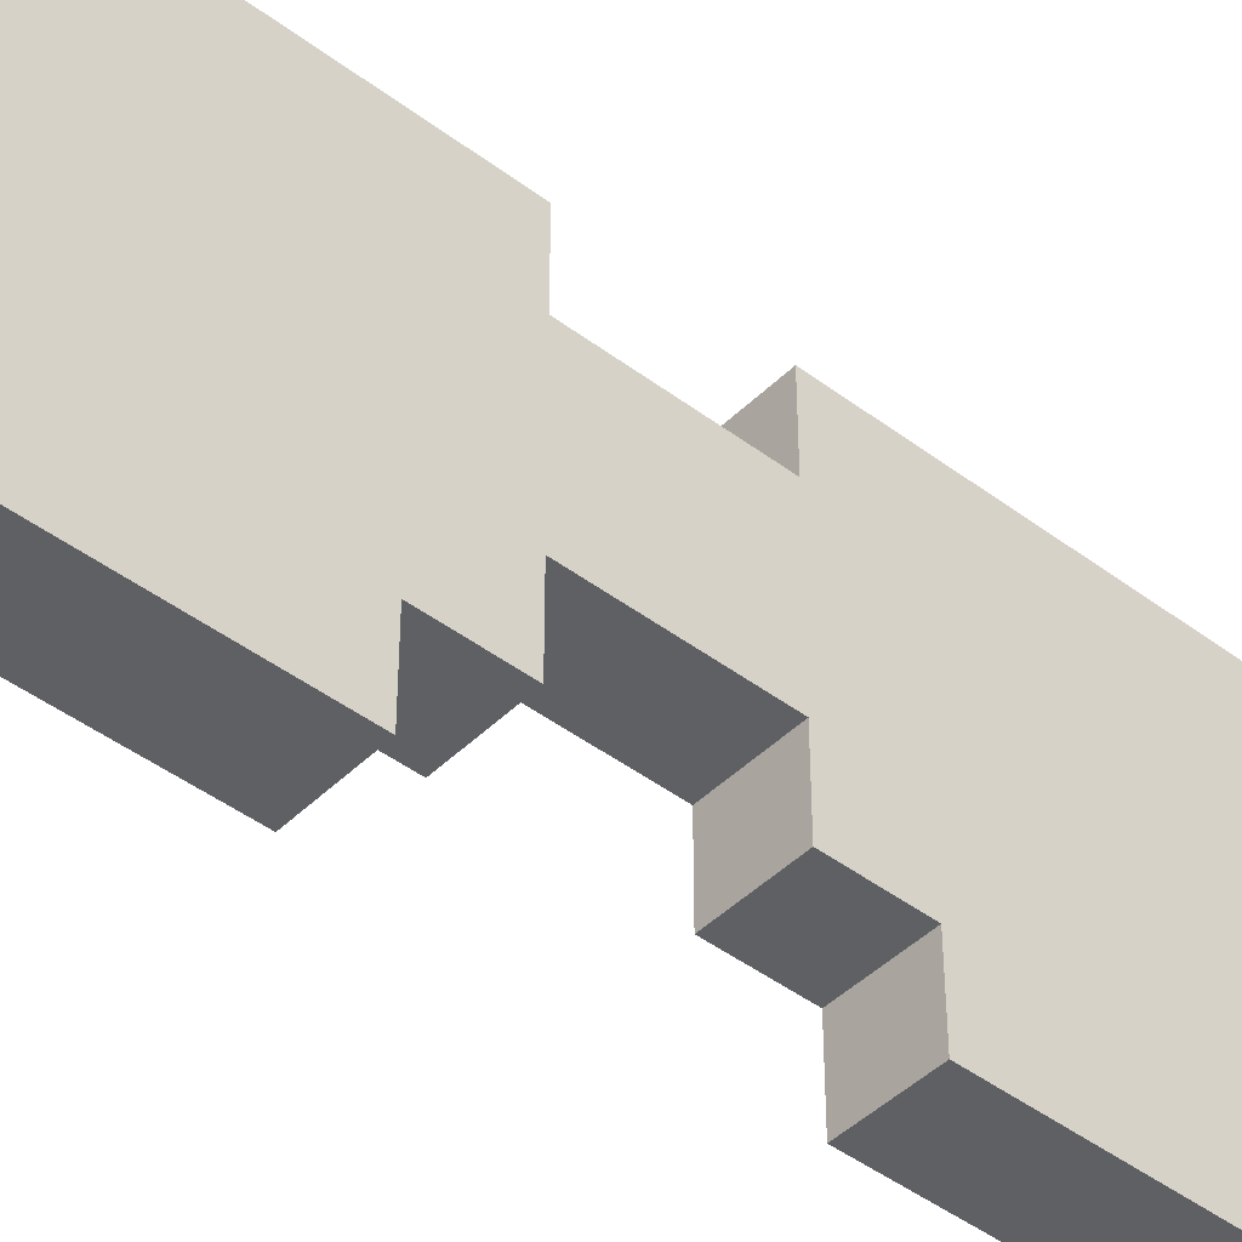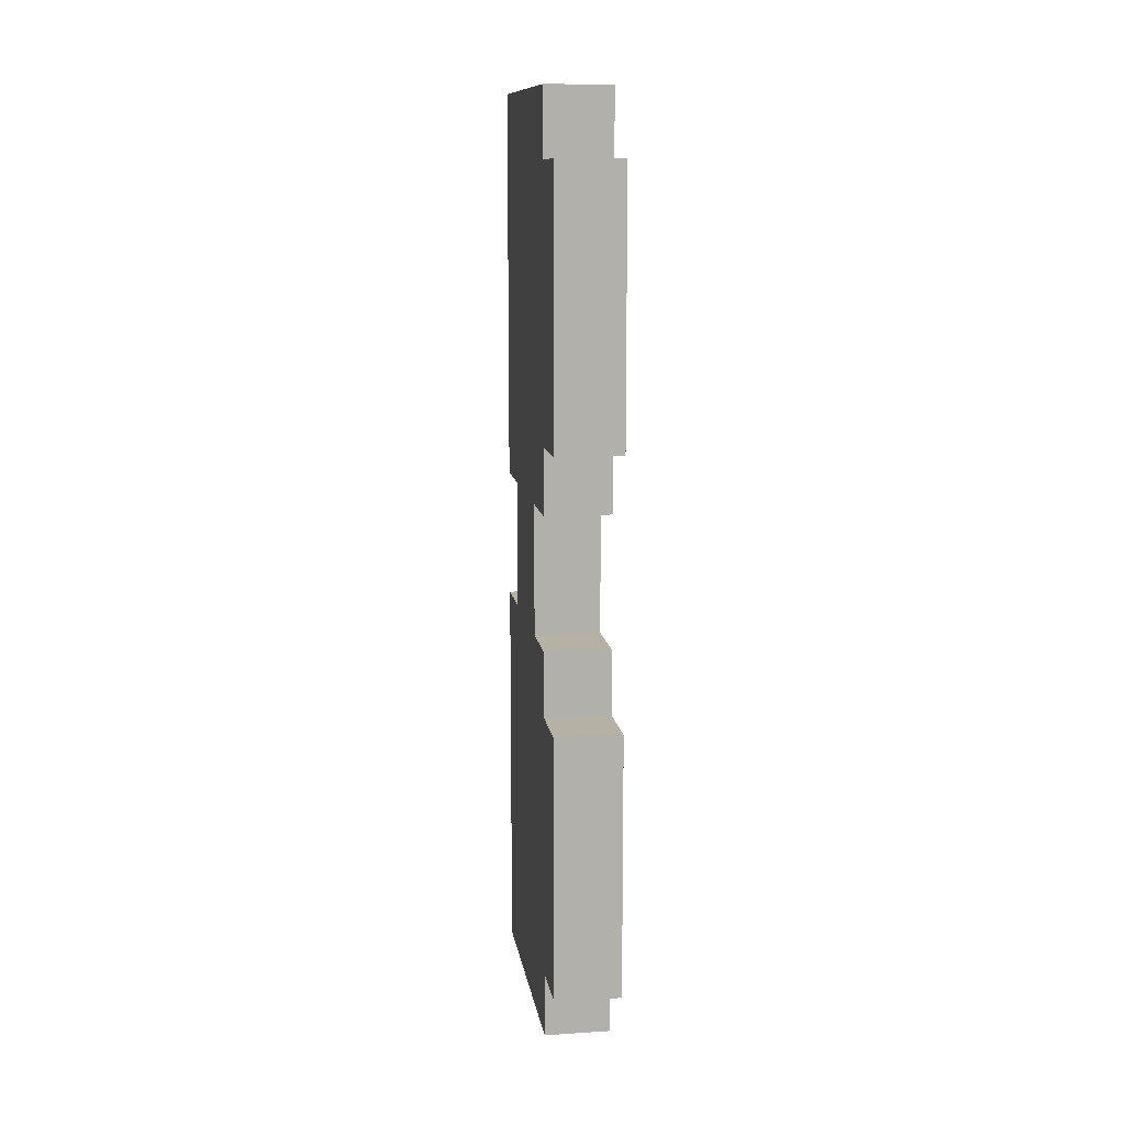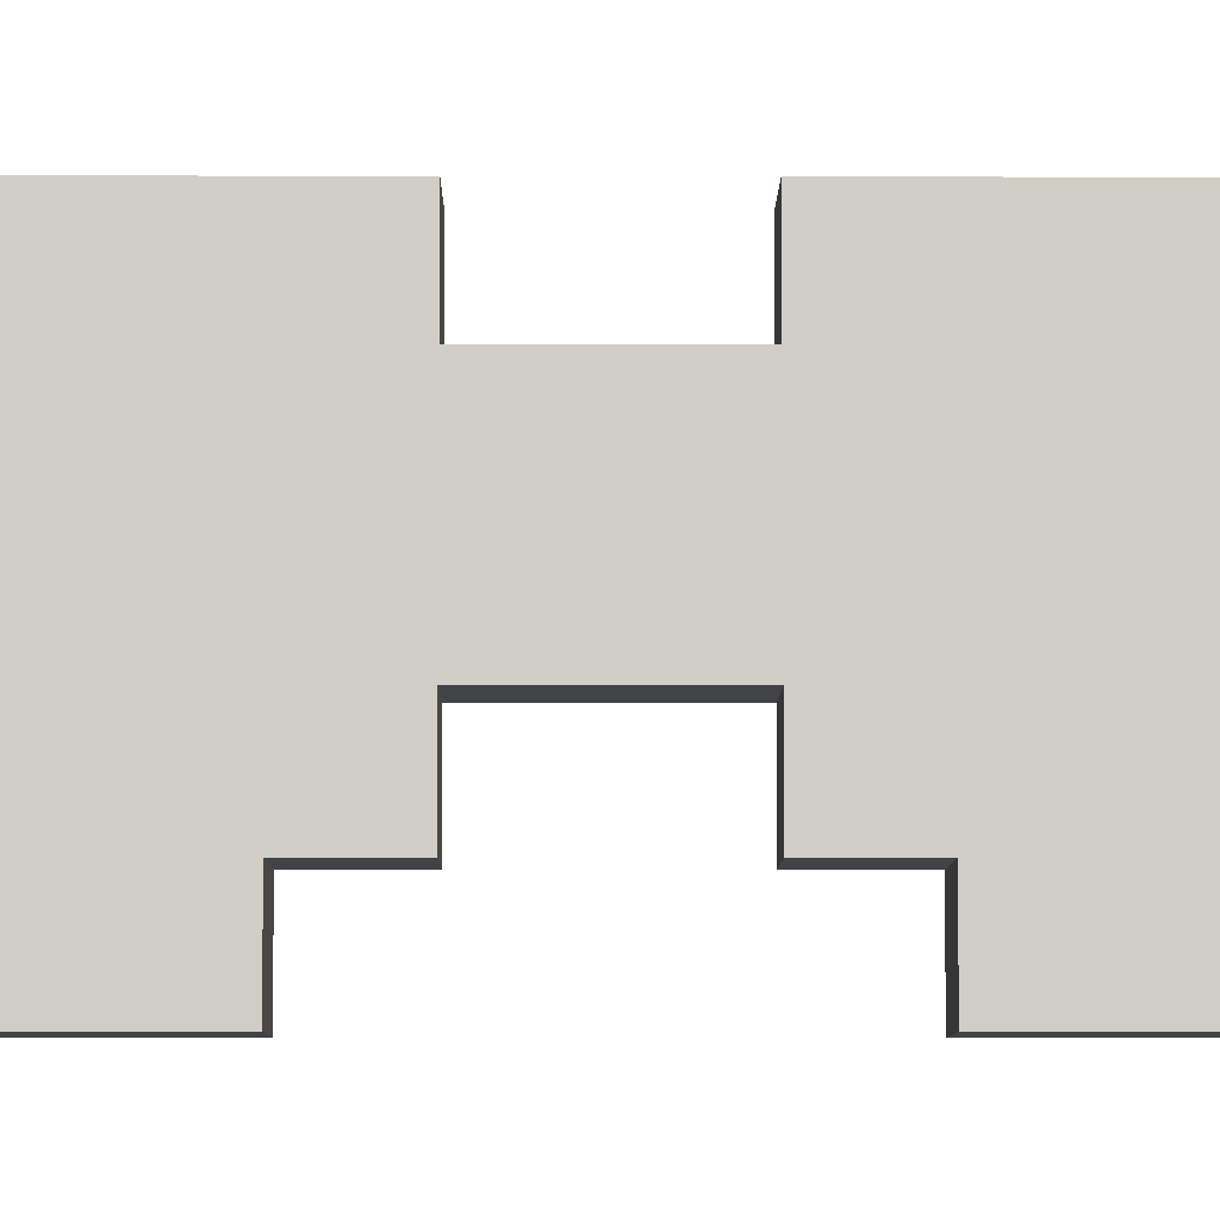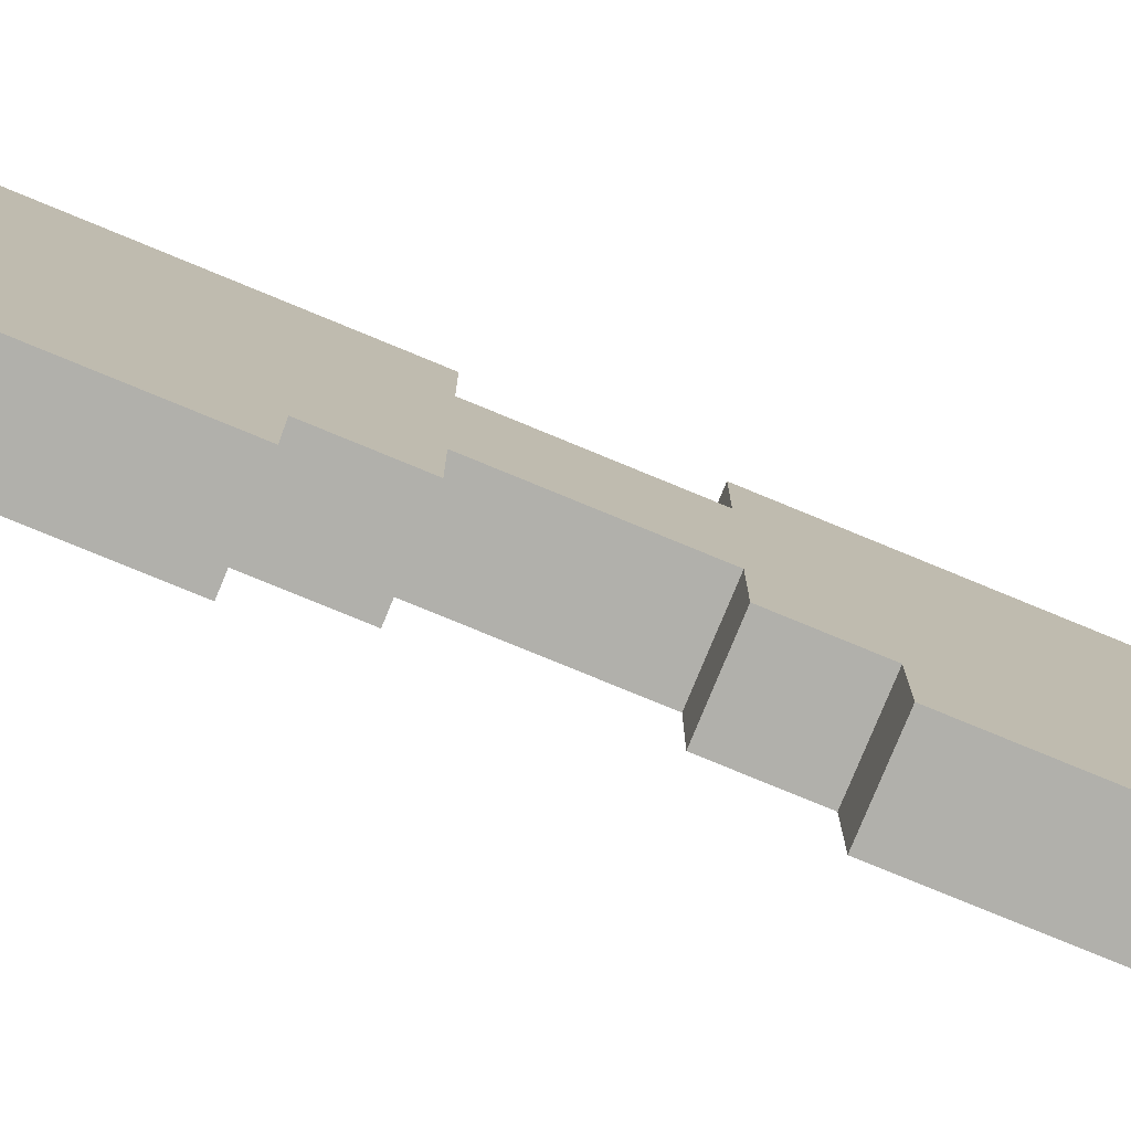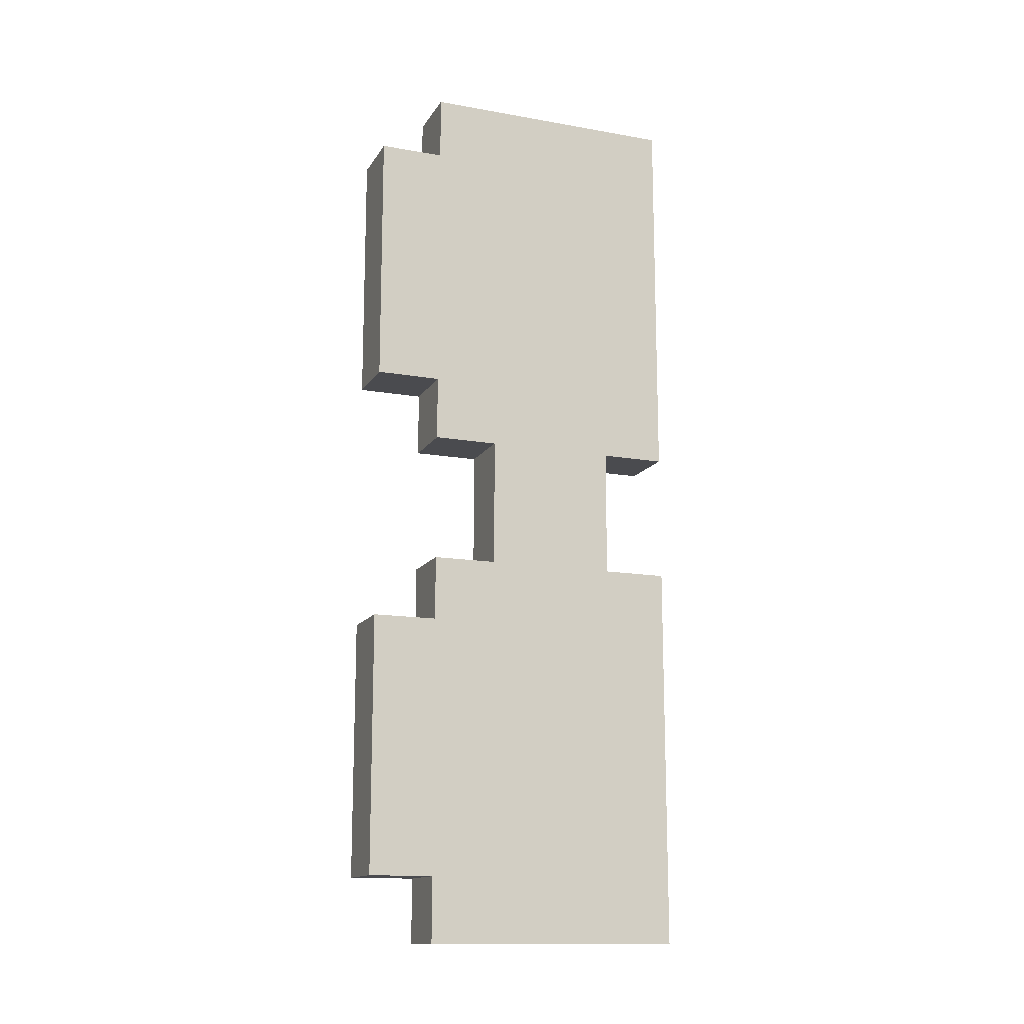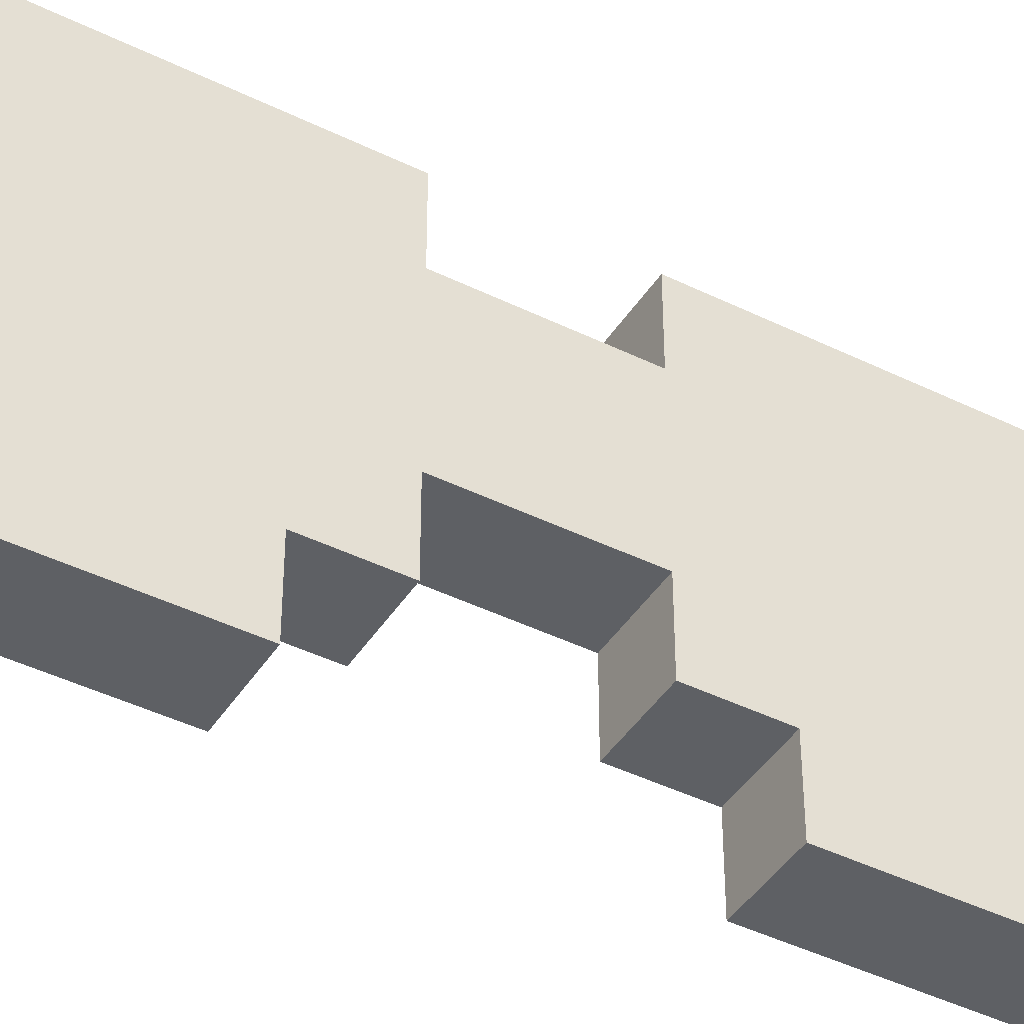
<metadata>
{"format":"obj","ext":"obj","renderer":"f3d","projection":"perspective","resolution":1024,"background":"white","views":[{"elev":-44.5,"azim":-131.3,"up":"+Y"},{"elev":11.9,"azim":-8.6,"up":"+Z"},{"elev":-7.1,"azim":-90.4,"up":"+Y"},{"elev":-78.4,"azim":-112.4,"up":"+Y"},{"elev":-14.3,"azim":68.9,"up":"+Z"},{"elev":-43.1,"azim":59.7,"up":"+Y"}]}
</metadata>
<code>
o Obj_Ojos
v 1.007 2.786 6.938
v 0.007376 -1.214 6.938
v 1.007 -1.214 6.938
v 0.007377 2.786 6.938
v 1.007 -1.214 5.938
v 0.007376 -2.214 5.938
v 1.007 -2.214 5.938
v 0.007376 -1.214 5.938
v 1.007 -0.2144 -1.062
v 0.007376 -1.214 -1.062
v 1.007 -1.214 -1.062
v 0.007376 -0.2144 -1.062
v 1.007 2.786 -1.062
v 0.007376 1.786 -1.062
v 1.007 1.786 -1.062
v 0.007376 2.786 -1.062
v 1.007 -1.214 -2.062
v 0.007376 -2.214 -2.062
v 1.007 -2.214 -2.062
v 0.007376 -1.214 -2.062
v 1.007 -2.214 1.938
v 0.007376 -2.214 1.938
v 1.007 -1.214 1.938
v 0.007376 -1.214 1.938
v 1.007 -1.214 0.9381
v 0.007376 -1.214 0.9381
v 1.007 -0.2144 0.9381
v 0.007376 -0.2144 0.9381
v 1.007 1.786 0.9381
v 0.007376 1.786 0.9381
v 1.007 2.786 0.9381
v 0.007376 2.786 0.9381
v 1.007 -2.214 -6.062
v 0.007375 -2.214 -6.062
v 1.007 -1.214 -6.062
v 0.007375 -1.214 -6.062
v 1.007 -1.214 -7.062
v 0.007375 -1.214 -7.062
v 1.007 2.786 -7.062
v 0.007376 2.786 -7.062
v 1.007 -1.214 5.938
v 1.007 2.786 6.938
v 1.007 -1.214 6.938
v 1.007 -0.2144 5.938
v 1.007 0.7856 5.938
v 1.007 1.786 5.938
v 1.007 -1.214 4.938
v 1.007 -2.214 5.938
v 1.007 -0.2144 4.938
v 1.007 0.7856 4.938
v 1.007 0.7856 3.938
v 1.007 1.786 3.938
v 1.007 -1.214 2.938
v 1.007 -0.2144 2.938
v 1.007 0.7856 2.938
v 1.007 -2.214 1.938
v 1.007 -1.214 1.938
v 1.007 -0.2144 1.938
v 1.007 1.786 1.938
v 1.007 -1.214 0.9381
v 1.007 -0.2144 0.9381
v 1.007 1.786 0.9381
v 1.007 2.786 0.9381
v 1.007 -0.2144 -1.062
v 1.007 1.786 -1.062
v 1.007 -1.214 -2.062
v 1.007 -1.214 -1.062
v 1.007 2.786 -1.062
v 1.007 -0.2144 -2.062
v 1.007 0.7856 -2.062
v 1.007 1.786 -2.062
v 1.007 -1.214 -3.062
v 1.007 -2.214 -2.062
v 1.007 -0.2144 -3.062
v 1.007 0.7856 -3.062
v 1.007 0.7856 -4.062
v 1.007 1.786 -4.062
v 1.007 -1.214 -5.062
v 1.007 -0.2144 -5.062
v 1.007 0.7856 -5.062
v 1.007 -2.214 -6.062
v 1.007 -1.214 -6.062
v 1.007 -0.2144 -6.062
v 1.007 1.786 -6.062
v 1.007 -1.214 -7.062
v 1.007 2.786 -7.062
v 0.007376 -1.214 6.938
v 0.007377 2.786 6.938
v 0.007376 -1.214 5.938
v 0.007376 -0.2144 5.938
v 0.007376 0.7856 5.938
v 0.007376 1.786 5.938
v 0.007376 -2.214 5.938
v 0.007376 -1.214 4.938
v 0.007376 -0.2144 4.938
v 0.007376 0.7856 4.938
v 0.007376 0.7856 3.938
v 0.007376 1.786 3.938
v 0.007376 -1.214 2.938
v 0.007376 -0.2144 2.938
v 0.007376 0.7856 2.938
v 0.007376 -2.214 1.938
v 0.007376 -1.214 1.938
v 0.007376 -0.2144 1.938
v 0.007376 1.786 1.938
v 0.007376 -1.214 0.9381
v 0.007376 -0.2144 0.9381
v 0.007376 1.786 0.9381
v 0.007376 2.786 0.9381
v 0.007376 -0.2144 -1.062
v 0.007376 1.786 -1.062
v 0.007376 -1.214 -1.062
v 0.007376 -1.214 -2.062
v 0.007376 2.786 -1.062
v 0.007376 -0.2144 -2.062
v 0.007376 0.7856 -2.062
v 0.007376 1.786 -2.062
v 0.007376 -2.214 -2.062
v 0.007376 -1.214 -3.062
v 0.007376 -0.2144 -3.062
v 0.007376 0.7856 -3.062
v 0.007376 0.7856 -4.062
v 0.007376 1.786 -4.062
v 0.007376 -1.214 -5.062
v 0.007376 -0.2144 -5.062
v 0.007376 0.7856 -5.062
v 0.007375 -2.214 -6.062
v 0.007375 -1.214 -6.062
v 0.007376 -0.2144 -6.062
v 0.007376 1.786 -6.062
v 0.007375 -1.214 -7.062
v 0.007376 2.786 -7.062
v 0.007376 -2.214 5.938
v 1.007 -2.214 1.938
v 1.007 -2.214 5.938
v 0.007376 -2.214 1.938
v 0.007376 -2.214 -2.062
v 1.007 -2.214 -6.062
v 1.007 -2.214 -2.062
v 0.007375 -2.214 -6.062
v 0.007376 -1.214 6.938
v 1.007 -1.214 5.938
v 1.007 -1.214 6.938
v 0.007376 -1.214 5.938
v 0.007376 -1.214 1.938
v 1.007 -1.214 0.9381
v 1.007 -1.214 1.938
v 0.007376 -1.214 0.9381
v 0.007376 -1.214 -1.062
v 1.007 -1.214 -2.062
v 1.007 -1.214 -1.062
v 0.007376 -1.214 -2.062
v 0.007375 -1.214 -6.062
v 1.007 -1.214 -7.062
v 1.007 -1.214 -6.062
v 0.007375 -1.214 -7.062
v 0.007376 -0.2144 0.9381
v 1.007 -0.2144 -1.062
v 1.007 -0.2144 0.9381
v 0.007376 -0.2144 -1.062
v 1.007 1.786 0.9381
v 1.007 1.786 -1.062
v 0.007376 1.786 0.9381
v 0.007376 1.786 -1.062
v 1.007 2.786 6.938
v 1.007 2.786 0.9381
v 0.007377 2.786 6.938
v 0.007376 2.786 0.9381
v 1.007 2.786 -1.062
v 1.007 2.786 -7.062
v 0.007376 2.786 -1.062
v 0.007376 2.786 -7.062
f 1 2 3
f 4 2 1
f 5 6 7
f 8 6 5
f 9 10 11
f 12 10 9
f 13 14 15
f 16 14 13
f 17 18 19
f 20 18 17
f 21 22 23
f 23 22 24
f 25 26 27
f 27 26 28
f 29 30 31
f 31 30 32
f 33 34 35
f 35 34 36
f 37 38 39
f 39 38 40
f 41 42 43
f 44 42 41
f 45 42 44
f 46 42 45
f 47 41 48
f 47 44 41
f 49 45 44
f 49 44 47
f 50 46 45
f 50 45 49
f 51 50 49
f 51 46 50
f 52 42 46
f 52 46 51
f 53 49 47
f 53 47 48
f 54 51 49
f 54 49 53
f 55 52 51
f 55 51 54
f 56 53 48
f 56 54 53
f 57 54 56
f 58 55 54
f 58 54 57
f 59 52 55
f 59 55 58
f 59 42 52
f 60 58 57
f 60 59 58
f 61 59 60
f 62 42 59
f 62 59 61
f 63 42 62
f 64 62 61
f 65 62 64
f 66 64 67
f 66 68 65
f 66 65 64
f 69 68 66
f 70 68 69
f 71 68 70
f 72 66 73
f 72 69 66
f 74 70 69
f 74 69 72
f 75 71 70
f 75 70 74
f 76 75 74
f 76 71 75
f 77 68 71
f 77 71 76
f 78 74 72
f 78 72 73
f 79 76 74
f 79 74 78
f 80 77 76
f 80 76 79
f 81 78 73
f 81 79 78
f 82 79 81
f 83 80 79
f 83 79 82
f 84 77 80
f 84 80 83
f 84 68 77
f 85 83 82
f 85 84 83
f 86 68 84
f 86 84 85
f 87 88 89
f 89 88 90
f 90 88 91
f 91 88 92
f 93 89 94
f 89 90 94
f 90 91 95
f 94 90 95
f 91 92 96
f 95 91 96
f 95 96 97
f 96 92 97
f 92 88 98
f 97 92 98
f 94 95 99
f 93 94 99
f 95 97 100
f 99 95 100
f 97 98 101
f 100 97 101
f 93 99 102
f 99 100 102
f 102 100 103
f 100 101 104
f 103 100 104
f 101 98 105
f 104 101 105
f 98 88 105
f 103 104 106
f 104 105 106
f 106 105 107
f 105 88 108
f 107 105 108
f 108 88 109
f 107 108 110
f 110 108 111
f 112 110 113
f 111 114 113
f 110 111 113
f 113 114 115
f 115 114 116
f 116 114 117
f 118 113 119
f 113 115 119
f 115 116 120
f 119 115 120
f 116 117 121
f 120 116 121
f 120 121 122
f 121 117 122
f 117 114 123
f 122 117 123
f 119 120 124
f 118 119 124
f 120 122 125
f 124 120 125
f 122 123 126
f 125 122 126
f 118 124 127
f 124 125 127
f 127 125 128
f 125 126 129
f 128 125 129
f 126 123 130
f 129 126 130
f 123 114 130
f 128 129 131
f 129 130 131
f 130 114 132
f 131 130 132
f 133 134 135
f 136 134 133
f 137 138 139
f 140 138 137
f 141 142 143
f 144 142 141
f 145 146 147
f 148 146 145
f 149 150 151
f 152 150 149
f 153 154 155
f 156 154 153
f 157 158 159
f 160 158 157
f 161 162 163
f 163 162 164
f 165 166 167
f 167 166 168
f 169 170 171
f 171 170 172

</code>
